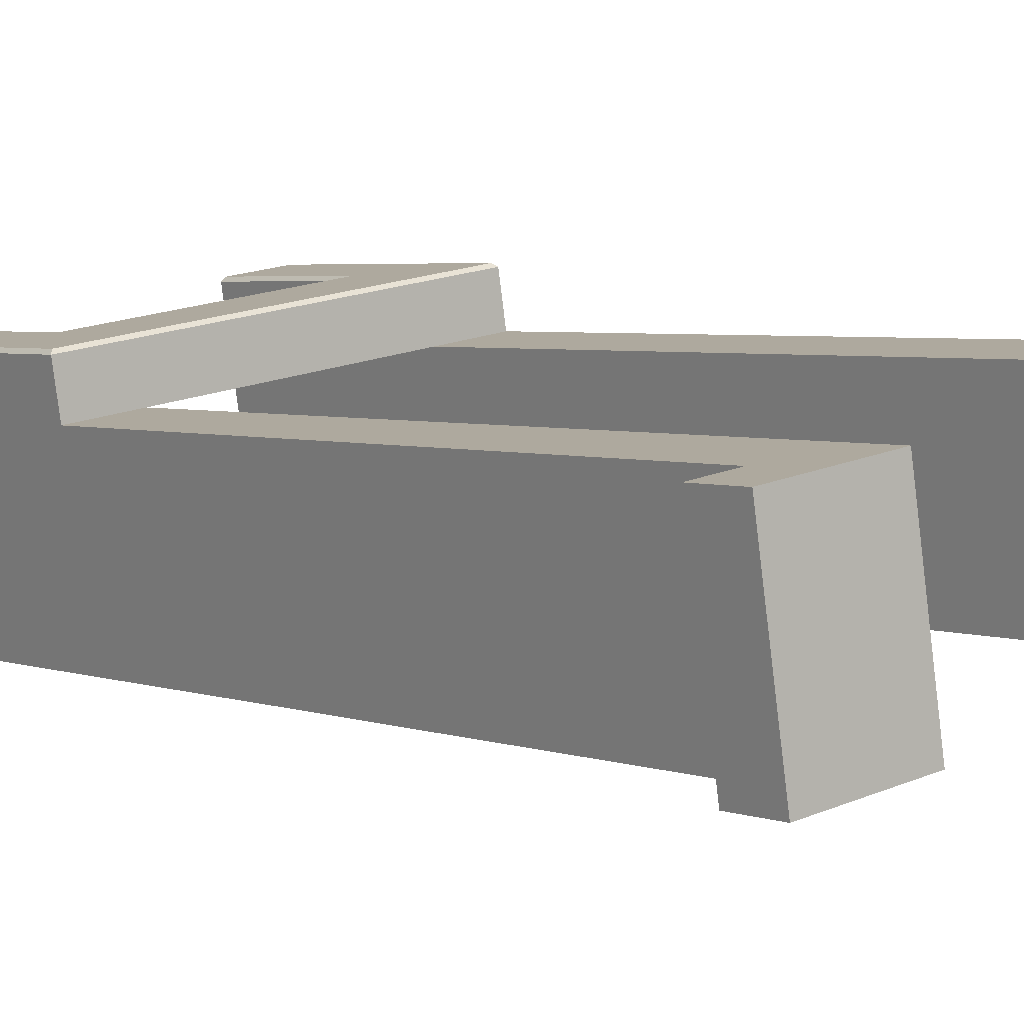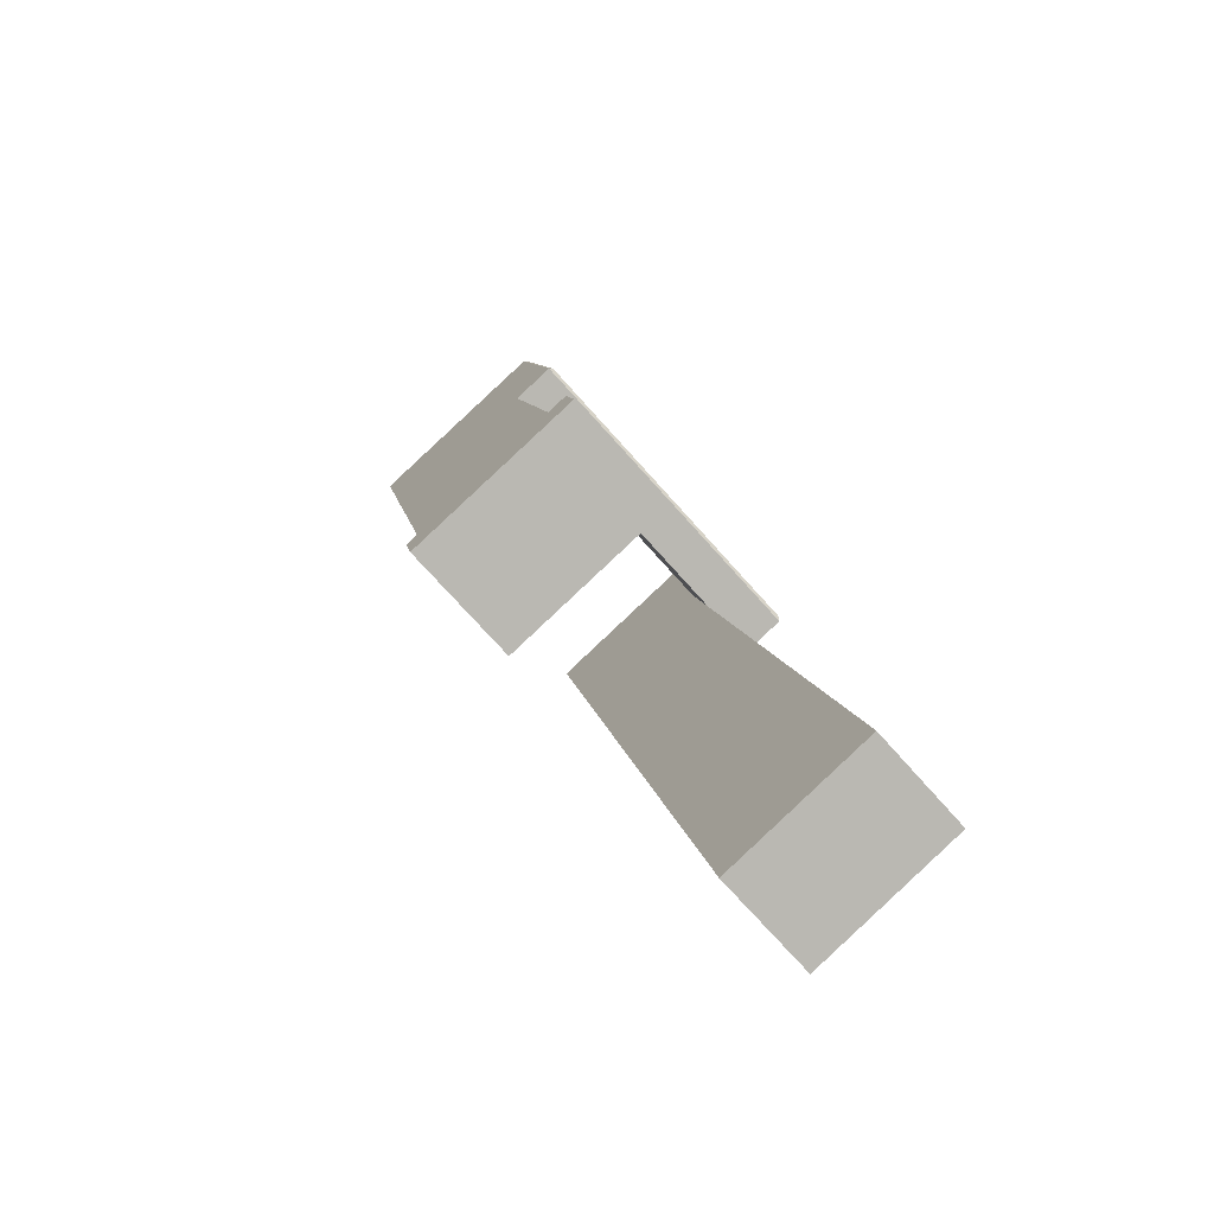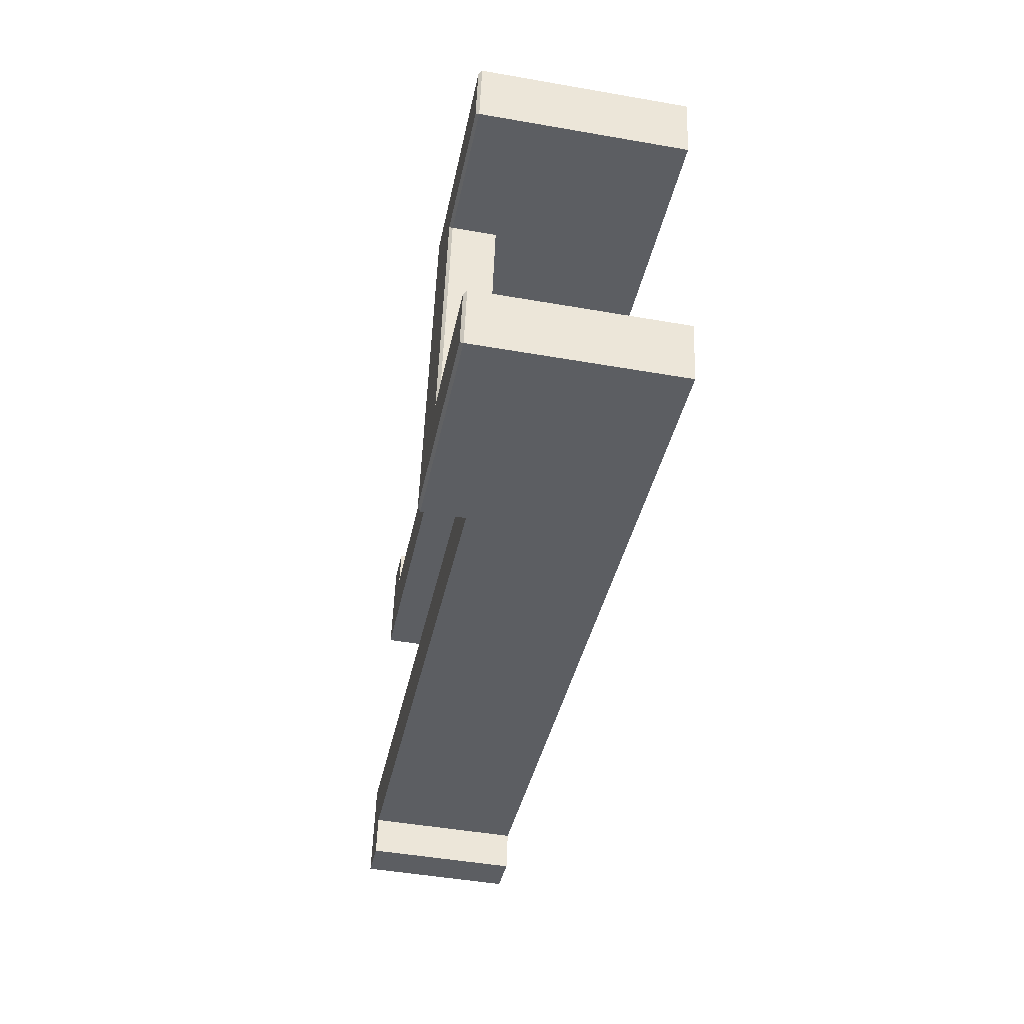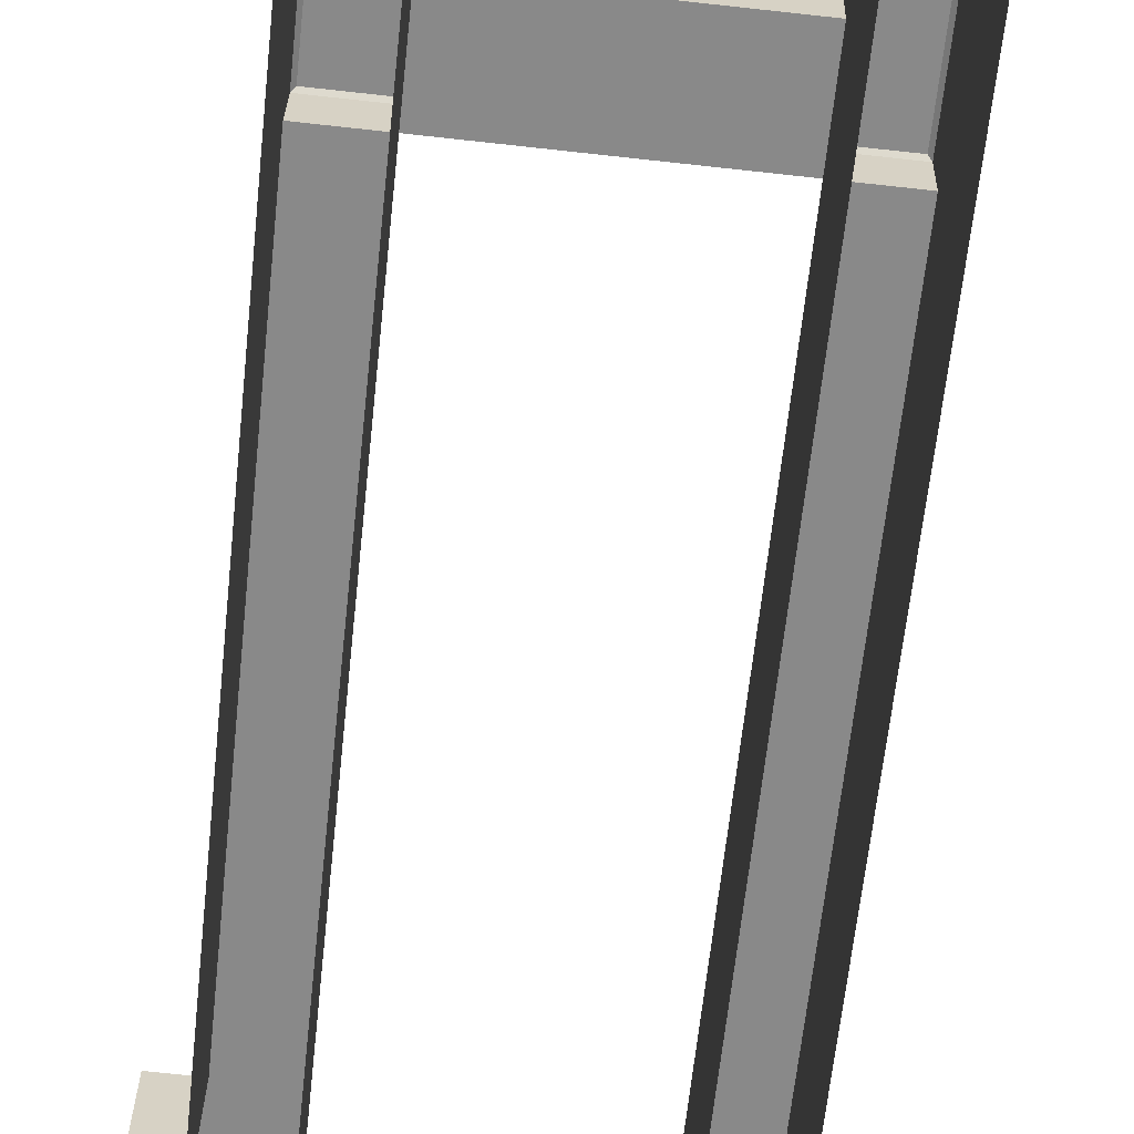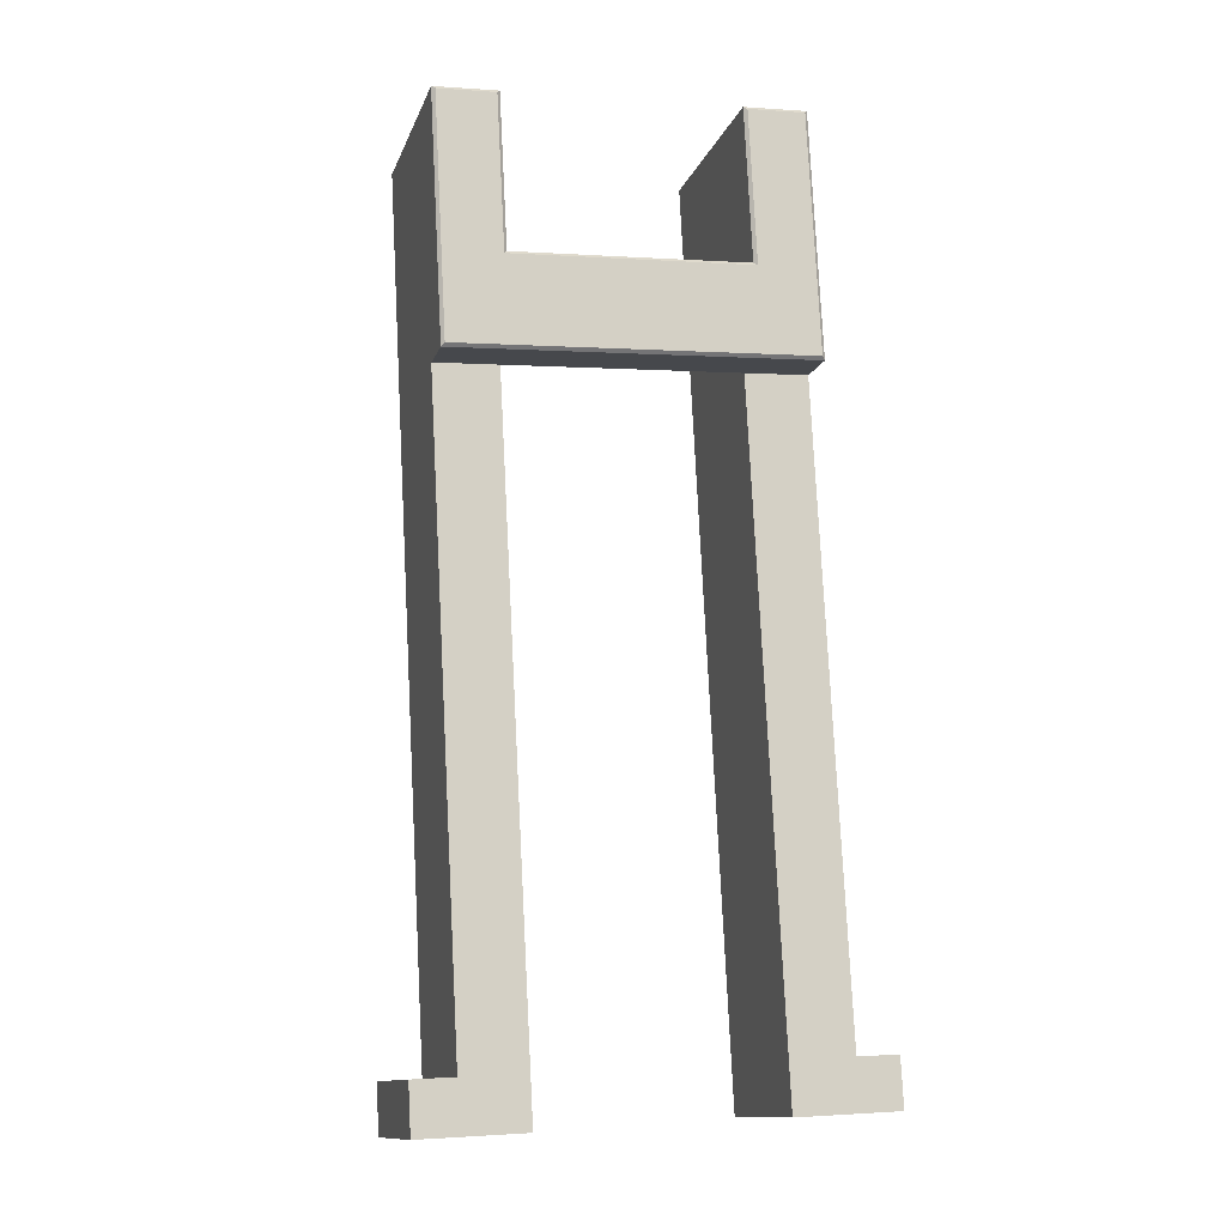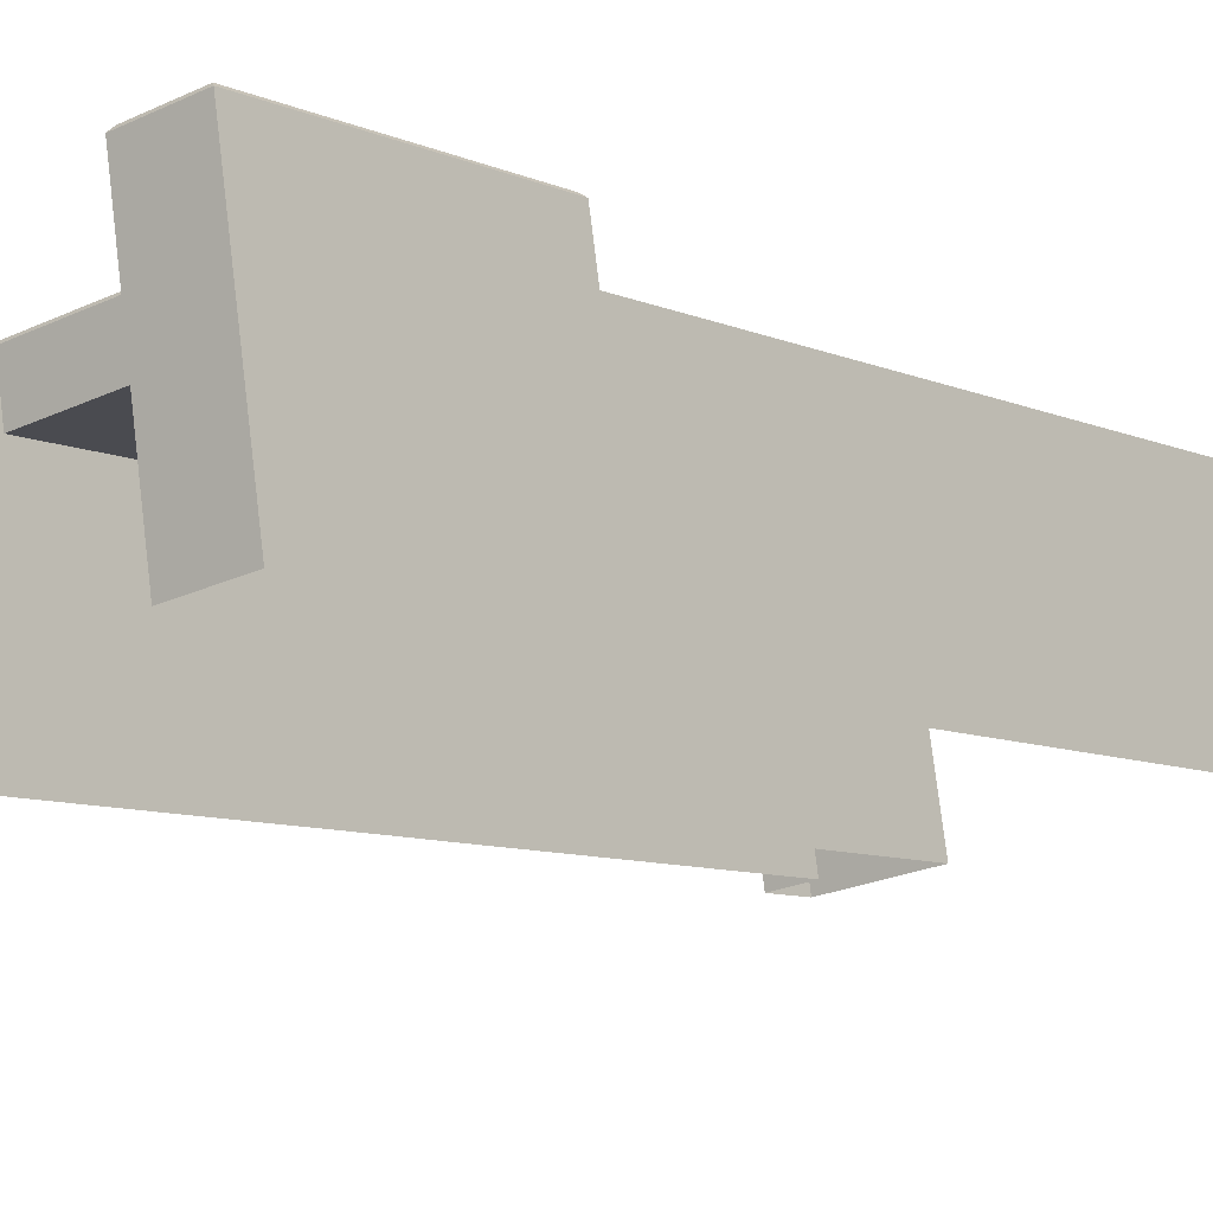
<metadata>
{"format":"obj","ext":"obj","renderer":"f3d","projection":"perspective","resolution":1024,"background":"white","views":[{"elev":17.8,"azim":140.4,"up":"+Y"},{"elev":-74.7,"azim":131.9,"up":"+Z"},{"elev":52.6,"azim":-88.0,"up":"+Z"},{"elev":-74.2,"azim":-6.2,"up":"+Y"},{"elev":-0.9,"azim":164.5,"up":"+Z"},{"elev":-22.2,"azim":39.4,"up":"+Y"}]}
</metadata>
<code>
g default
v -1725 342.2 1013
v -1725 419.9 1028
v -1723 505.9 582.9
v -1723 428.2 567.9
v -1725 501.3 606.8
v -1725 423.6 591.7
v -1745 428.2 567.9
v -1745 423.6 591.7
v -1745 501.3 606.8
v -1745 505.9 582.9
v -1725 468.8 775.2
v -1725 391 760.2
v -1725 463.9 800.5
v -1725 386.1 785.8
v -1725 434.2 953.9
v -1725 356.5 938.8
v -1725 442.8 909.6
v -1725 365 894.6
v -1725 407.2 1025
v -1723 493.2 580.5
v -1745 493.2 580.5
v -1745 488.6 604.3
v -1725 488.6 604.3
v -1725 456 772.7
v -1725 451.2 798.4
v -1725 430.1 907.2
v -1725 421.5 951.4
v -1694 407.2 1025
v -1694 419.9 1028
v -1694 501.3 606.8
v -1694 505.9 582.9
v -1694 493.2 580.5
v -1694 428.2 567.9
v -1694 423.6 591.7
v -1694 468.8 775.2
v -1694 391 760.2
v -1694 463.9 800.5
v -1694 386.1 785.4
v -1694 434.2 953.9
v -1694 442.8 909.6
v -1694 365 894.6
v -1694 356.5 938.8
v -1694 342.2 1013
v -1694 421.5 951.4
v -1694 430.1 907.2
v -1694 451.2 798
v -1694 456 772.7
v -1694 488.6 604.3
v -1548 342.2 1013
v -1548 419.9 1028
v -1550 505.9 582.9
v -1550 428.2 567.9
v -1548 501.3 606.8
v -1548 423.6 591.7
v -1528 428.2 567.9
v -1528 423.6 591.7
v -1528 501.3 606.8
v -1528 505.9 582.9
v -1548 468.8 775.2
v -1548 391 760.2
v -1548 463.9 800.5
v -1548 386.1 785.8
v -1548 434.2 953.9
v -1548 356.5 938.8
v -1548 442.8 909.6
v -1548 365 894.6
v -1548 407.2 1025
v -1550 493.2 580.5
v -1528 493.2 580.5
v -1528 488.6 604.3
v -1548 488.6 604.3
v -1548 456 772.7
v -1548 451.2 798.4
v -1548 430.1 907.2
v -1548 421.5 951.4
v -1579 407.2 1025
v -1579 419.9 1028
v -1579 501.3 606.8
v -1579 505.9 582.9
v -1579 493.2 580.5
v -1579 428.2 567.9
v -1579 423.6 591.7
v -1579 468.8 775.2
v -1579 391 760.2
v -1579 463.9 800.5
v -1579 386.1 785.4
v -1579 434.2 953.9
v -1579 442.8 909.6
v -1579 365 894.6
v -1579 356.5 938.8
v -1579 342.2 1013
v -1579 421.5 951.4
v -1579 430.1 907.2
v -1579 451.2 798
v -1579 456 772.7
v -1579 488.6 604.3
v -1694 464.3 913.8
v -1694 465.5 915.6
v -1723 465.5 915.6
v -1725 464.3 913.8
v -1723 457.3 958.3
v -1725 455.7 958
v -1725 441.4 1032
v -1723 443.2 1031
v -1695 443.2 1031
v -1694 441.4 1032
v -1695 457.5 956.8
v -1694 455.7 958
v -1548 455.7 958
v -1550 457.3 958.3
v -1550 465.5 915.6
v -1548 464.3 913.8
v -1579 465.5 915.6
v -1579 464.3 913.8
v -1548 441.4 1032
v -1550 443.2 1031
v -1579 455.7 958
v -1578 457.5 956.8
v -1578 443.2 1031
v -1579 441.4 1032
g Chimney
f 19 28 29 2
f 5 30 31 3
f 3 31 32 20
f 21 22 9 10
f 11 35 30 5
f 5 23 24 11
f 22 23 5 9
f 5 3 10 9
f 3 20 21 10
f 13 37 35 11
f 11 24 25 13
f 17 26 27 15
f 15 27 19 2
f 17 40 37 13
f 13 25 26 17
f 1 43 28 19
f 20 32 33 4
f 21 20 4 7
f 7 8 22 21
f 6 23 22 8
f 24 23 6 12
f 26 25 14 18
f 27 26 18 16
f 19 27 16 1
f 28 43 42 44
f 41 38 46 45
f 42 41 45 44
f 34 33 32 48
f 38 36 47 46
f 36 34 48 47
f 28 44 39 29
f 45 40 39 44
f 46 37 40 45
f 47 35 37 46
f 48 30 35 47
f 32 31 30 48
f 67 50 77 76
f 53 51 79 78
f 51 68 80 79
f 69 58 57 70
f 59 53 78 83
f 53 59 72 71
f 70 57 53 71
f 53 57 58 51
f 51 58 69 68
f 61 59 83 85
f 59 61 73 72
f 65 63 75 74
f 63 50 67 75
f 65 61 85 88
f 61 65 74 73
f 49 67 76 91
f 68 52 81 80
f 69 55 52 68
f 55 69 70 56
f 54 56 70 71
f 72 60 54 71
f 74 66 62 73
f 75 64 66 74
f 67 49 64 75
f 76 92 90 91
f 89 93 94 86
f 90 92 93 89
f 82 96 80 81
f 86 94 95 84
f 84 95 96 82
f 76 77 87 92
f 93 92 87 88
f 94 93 88 85
f 95 94 85 83
f 96 95 83 78
f 80 96 78 79
f 39 40 88 87
f 97 98 113 114
f 98 97 100 99
f 99 100 102 101
f 101 102 103 104
f 104 103 106 105
f 105 106 108 107
f 107 108 117 118
f 109 110 116 115
f 110 109 112 111
f 111 112 114 113
f 115 116 119 120
f 118 117 120 119
f 101 107 98 99
f 104 105 107 101
f 110 111 113 118
f 116 110 118 119
f 40 17 100 97
f 17 15 102 100
f 2 29 106 103
f 29 39 108 106
f 15 2 103 102
f 63 65 112 109
f 65 88 114 112
f 50 63 109 115
f 87 77 120 117
f 77 50 115 120
f 40 97 114 88
f 98 107 118 113
f 108 39 87 117
f 60 72 73 62
f 24 12 14 25

</code>
